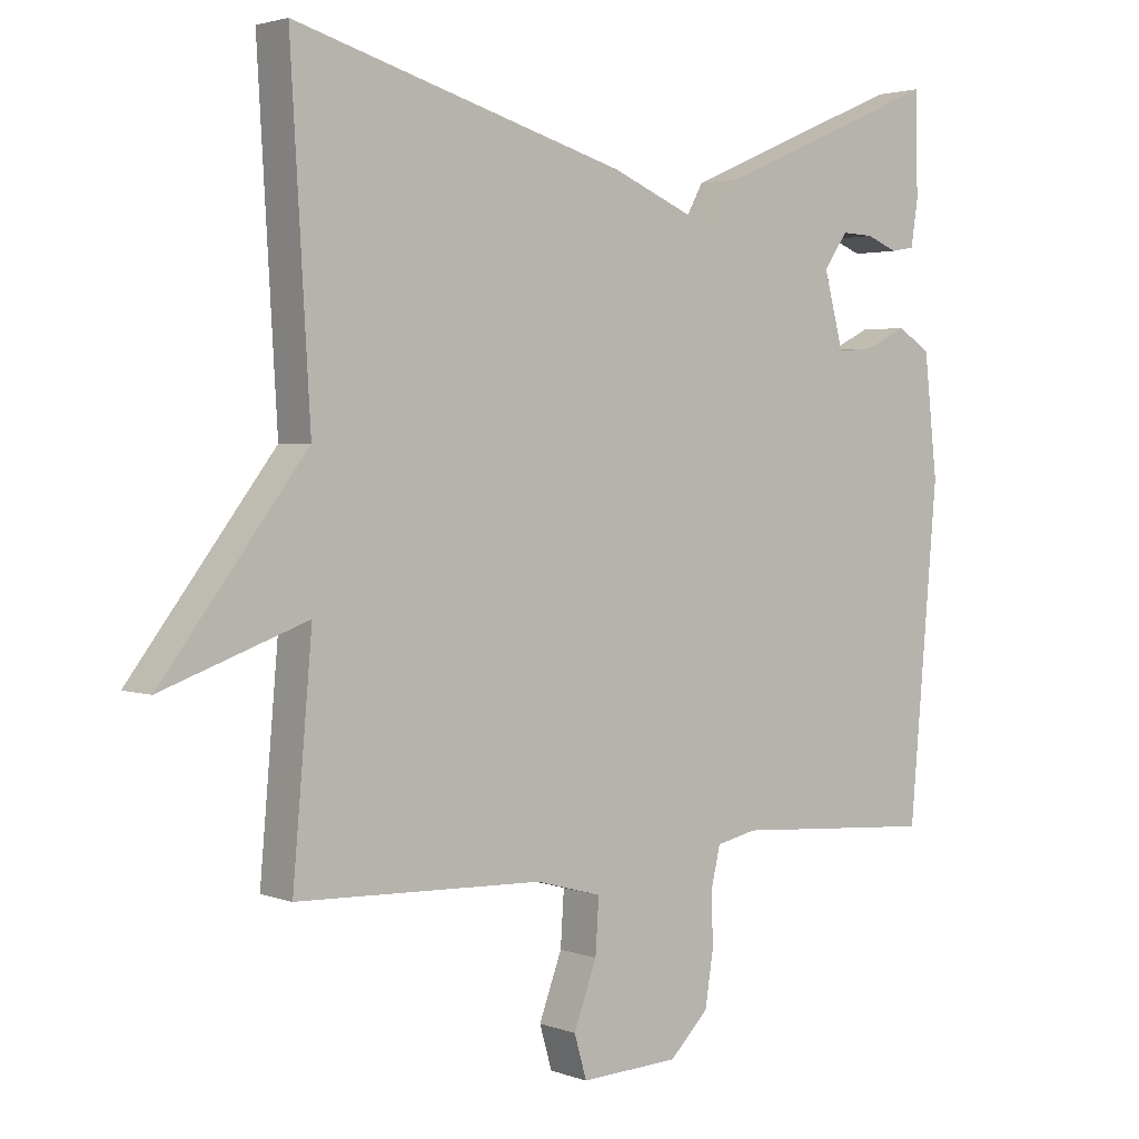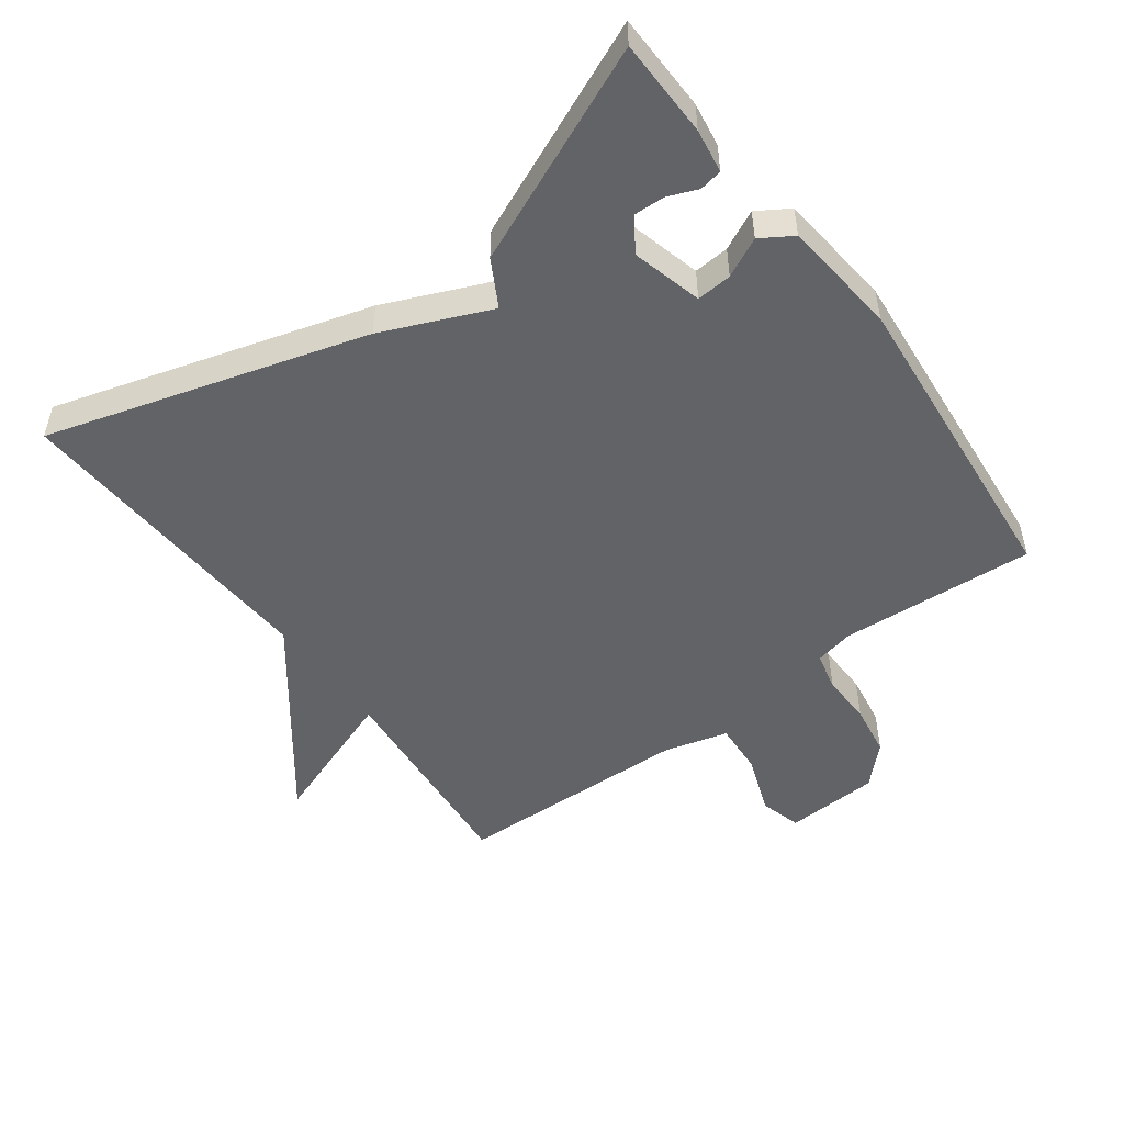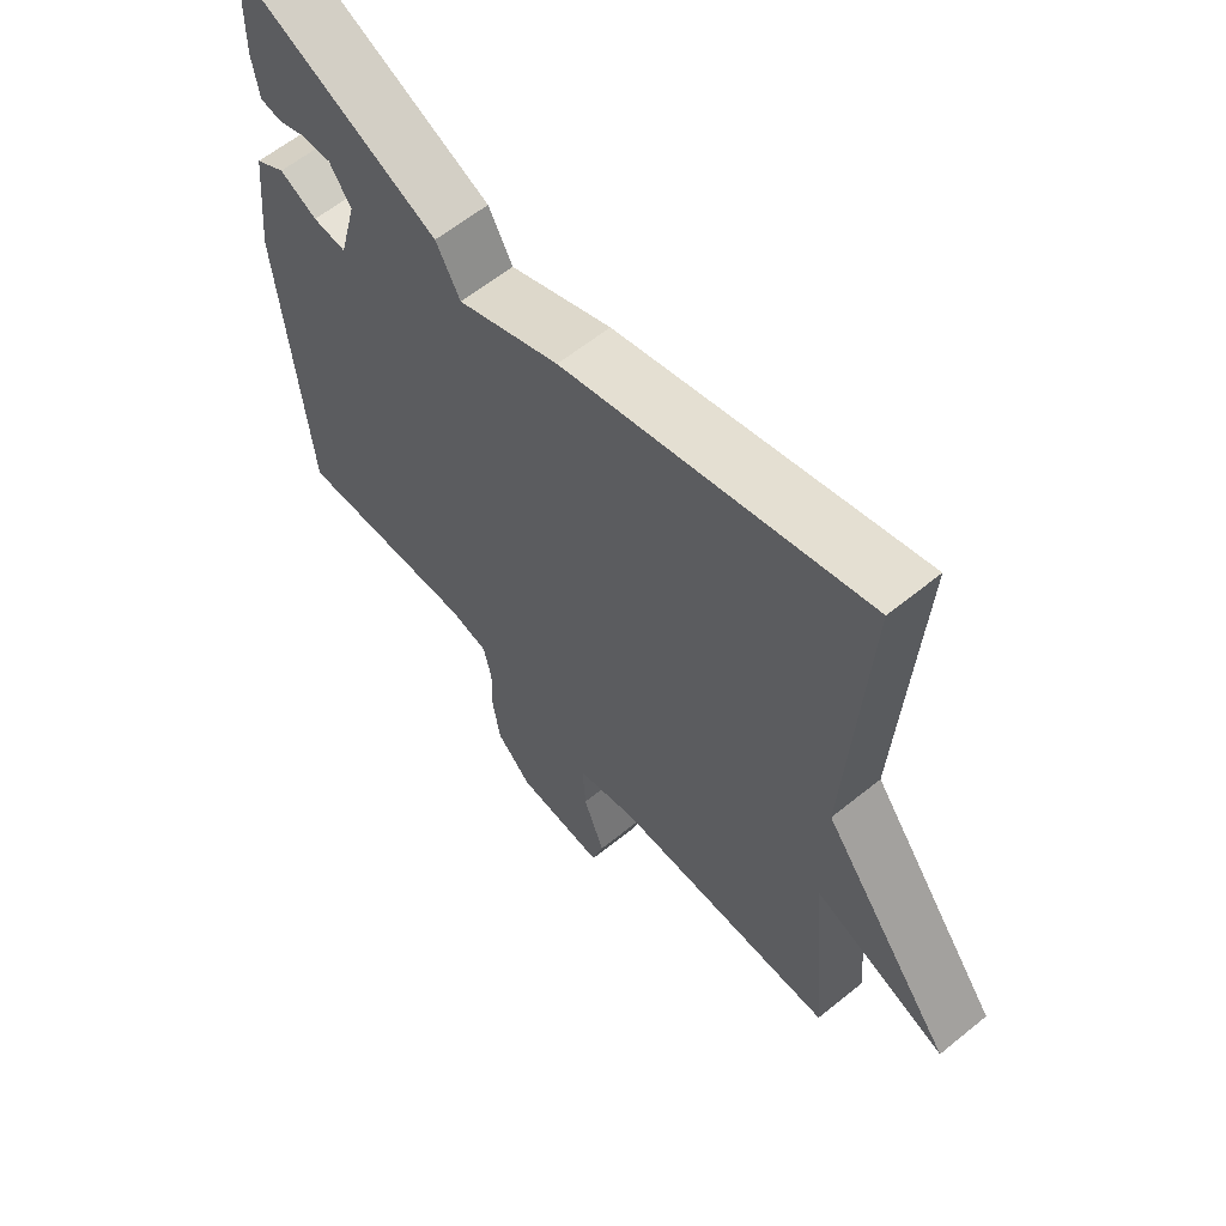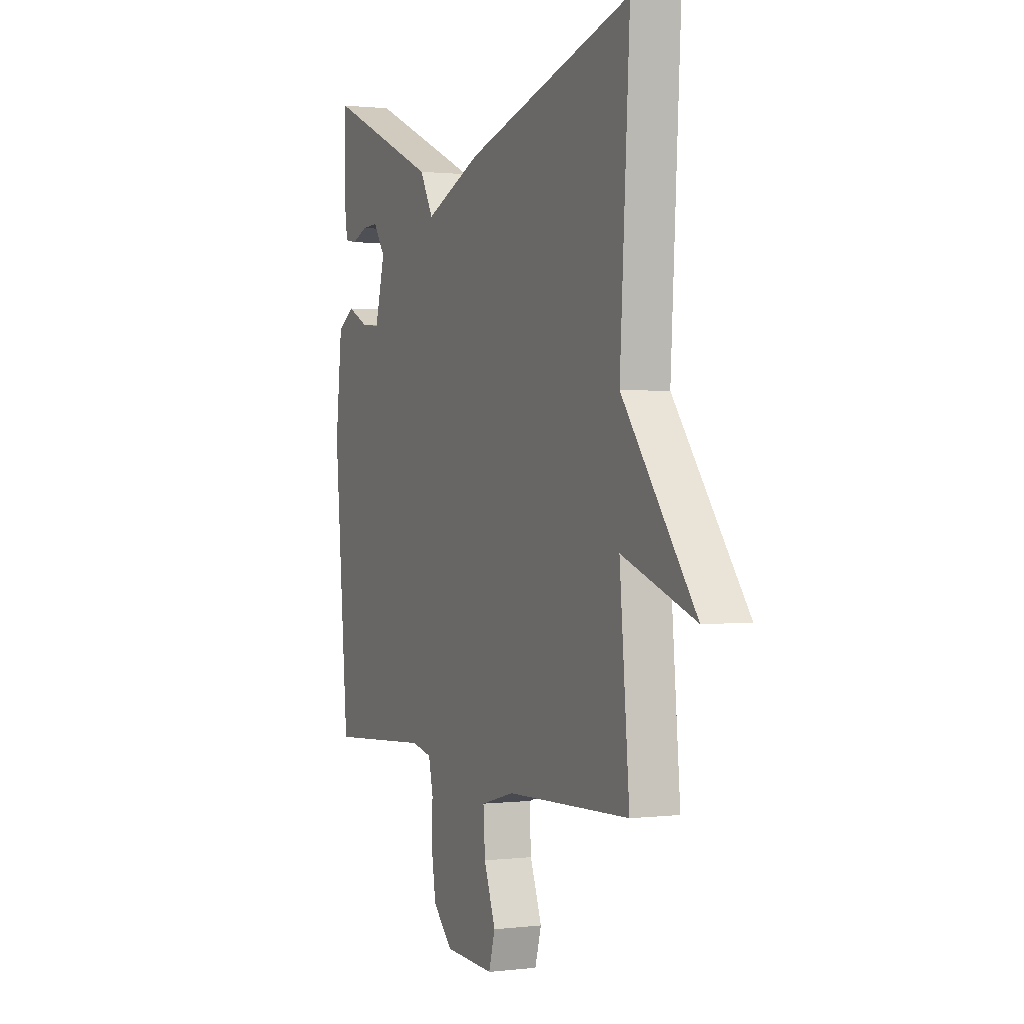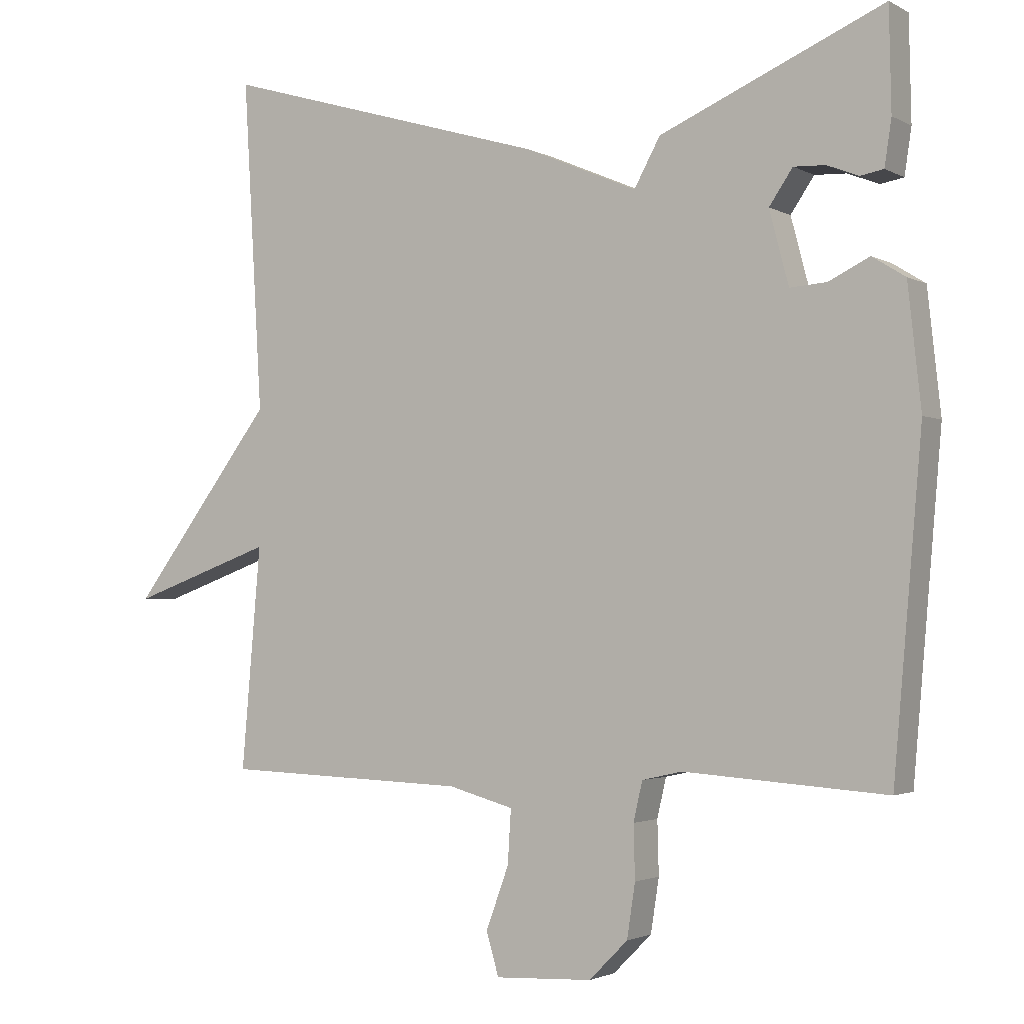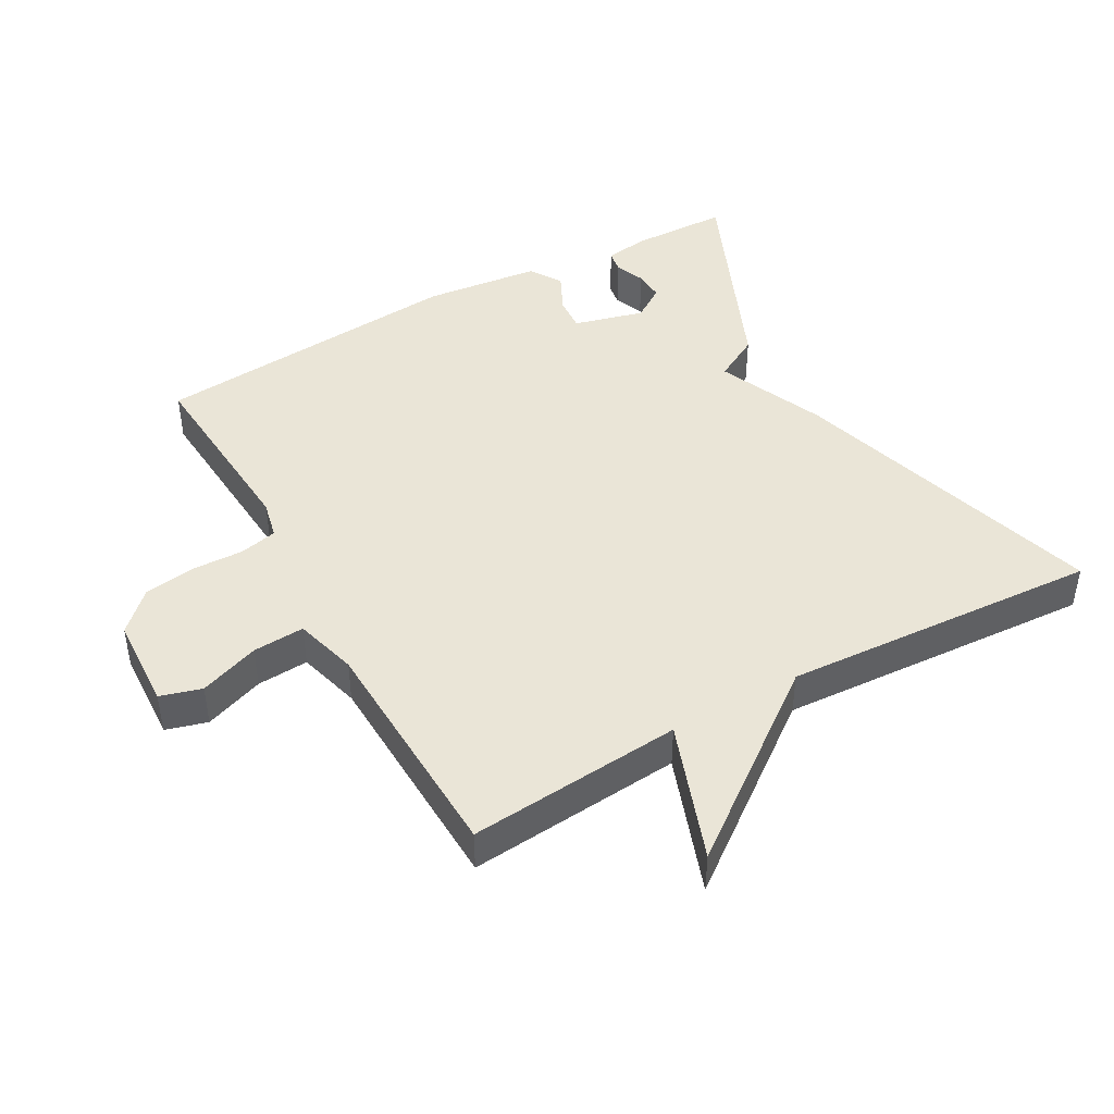
<metadata>
{"format":"obj","ext":"obj","renderer":"f3d","projection":"perspective","resolution":1024,"background":"white","views":[{"elev":2.6,"azim":-38.4,"up":"+Z"},{"elev":-50.9,"azim":36.4,"up":"+Y"},{"elev":61.0,"azim":-129.6,"up":"+Z"},{"elev":1.0,"azim":-114.0,"up":"+Z"},{"elev":-2.2,"azim":30.0,"up":"+Z"},{"elev":44.3,"azim":-119.3,"up":"+Y"}]}
</metadata>
<code>
v -0.5 0.07 -0.5
v -0.472 0.07 -0.178
v -0.68 0.07 -0.253
v -0.472 0.07 0.022
v -0.5 0.07 0.5
v -0.023 0.07 0.36
v 0.139 0.07 0.291
v 0.177 0.07 0.36
v 0.5 0.07 0.5
v 0.503 0.07 0.353
v 0.493 0.07 0.287
v 0.459 0.07 0.281
v 0.414 0.07 0.299
v 0.368 0.07 0.301
v 0.334 0.07 0.251
v 0.362 0.07 0.145
v 0.415 0.07 0.149
v 0.474 0.07 0.178
v 0.522 0.07 0.148
v 0.541 0.07 -0.027
v 0.5 0.07 -0.5
v 0.207 0.07 -0.48
v 0.149 0.07 -0.493
v 0.136 0.07 -0.55
v 0.138 0.07 -0.627
v 0.126 0.07 -0.705
v 0.07 0.07 -0.761
v -0.071 0.07 -0.768
v -0.089 0.07 -0.706
v -0.056 0.07 -0.616
v -0.051 0.07 -0.538
v -0.146 0.07 -0.512
v -0.5 0 -0.5
v -0.472 0 -0.178
v -0.68 0 -0.253
v -0.472 0 0.022
v -0.5 0 0.5
v -0.023 0 0.36
v 0.139 0 0.291
v 0.177 0 0.36
v 0.5 0 0.5
v 0.503 0 0.353
v 0.493 0 0.287
v 0.459 0 0.281
v 0.414 0 0.299
v 0.368 0 0.301
v 0.334 0 0.251
v 0.362 0 0.145
v 0.415 0 0.149
v 0.474 0 0.178
v 0.522 0 0.148
v 0.541 0 -0.027
v 0.5 0 -0.5
v 0.207 0 -0.48
v 0.149 0 -0.493
v 0.136 0 -0.55
v 0.138 0 -0.627
v 0.126 0 -0.705
v 0.07 0 -0.761
v -0.071 0 -0.768
v -0.089 0 -0.706
v -0.056 0 -0.616
v -0.051 0 -0.538
v -0.146 0 -0.512
f 28 29 30
f 27 28 30
f 26 27 30
f 25 26 30
f 24 25 30
f 23 24 30 31
f 20 21 22
f 19 20 22
f 18 19 22
f 17 18 22
f 16 17 22 23
f 23 31 32
f 16 23 32
f 15 16 32
f 11 12 13
f 10 11 13
f 9 10 13
f 9 13 14
f 9 14 15
f 8 9 15
f 7 8 15
f 4 5 6 7
f 4 7 15
f 3 4 15
f 2 3 15
f 1 2 15 32
f 62 61 60
f 62 60 59
f 62 59 58
f 62 58 57
f 62 57 56
f 63 62 56 55
f 54 53 52
f 54 52 51
f 54 51 50
f 54 50 49
f 55 54 49 48
f 64 63 55
f 64 55 48
f 64 48 47
f 45 44 43
f 45 43 42
f 45 42 41
f 46 45 41
f 47 46 41
f 47 41 40
f 47 40 39
f 39 38 37 36
f 47 39 36
f 47 36 35
f 47 35 34
f 64 47 34 33
f 1 33 34 2
f 2 34 35 3
f 3 35 36 4
f 4 36 37 5
f 5 37 38 6
f 6 38 39 7
f 7 39 40 8
f 8 40 41 9
f 9 41 42 10
f 10 42 43 11
f 11 43 44 12
f 12 44 45 13
f 13 45 46 14
f 14 46 47 15
f 15 47 48 16
f 16 48 49 17
f 17 49 50 18
f 18 50 51 19
f 19 51 52 20
f 20 52 53 21
f 21 53 54 22
f 22 54 55 23
f 23 55 56 24
f 24 56 57 25
f 25 57 58 26
f 26 58 59 27
f 27 59 60 28
f 28 60 61 29
f 29 61 62 30
f 30 62 63 31
f 31 63 64 32
f 32 64 33 1

</code>
